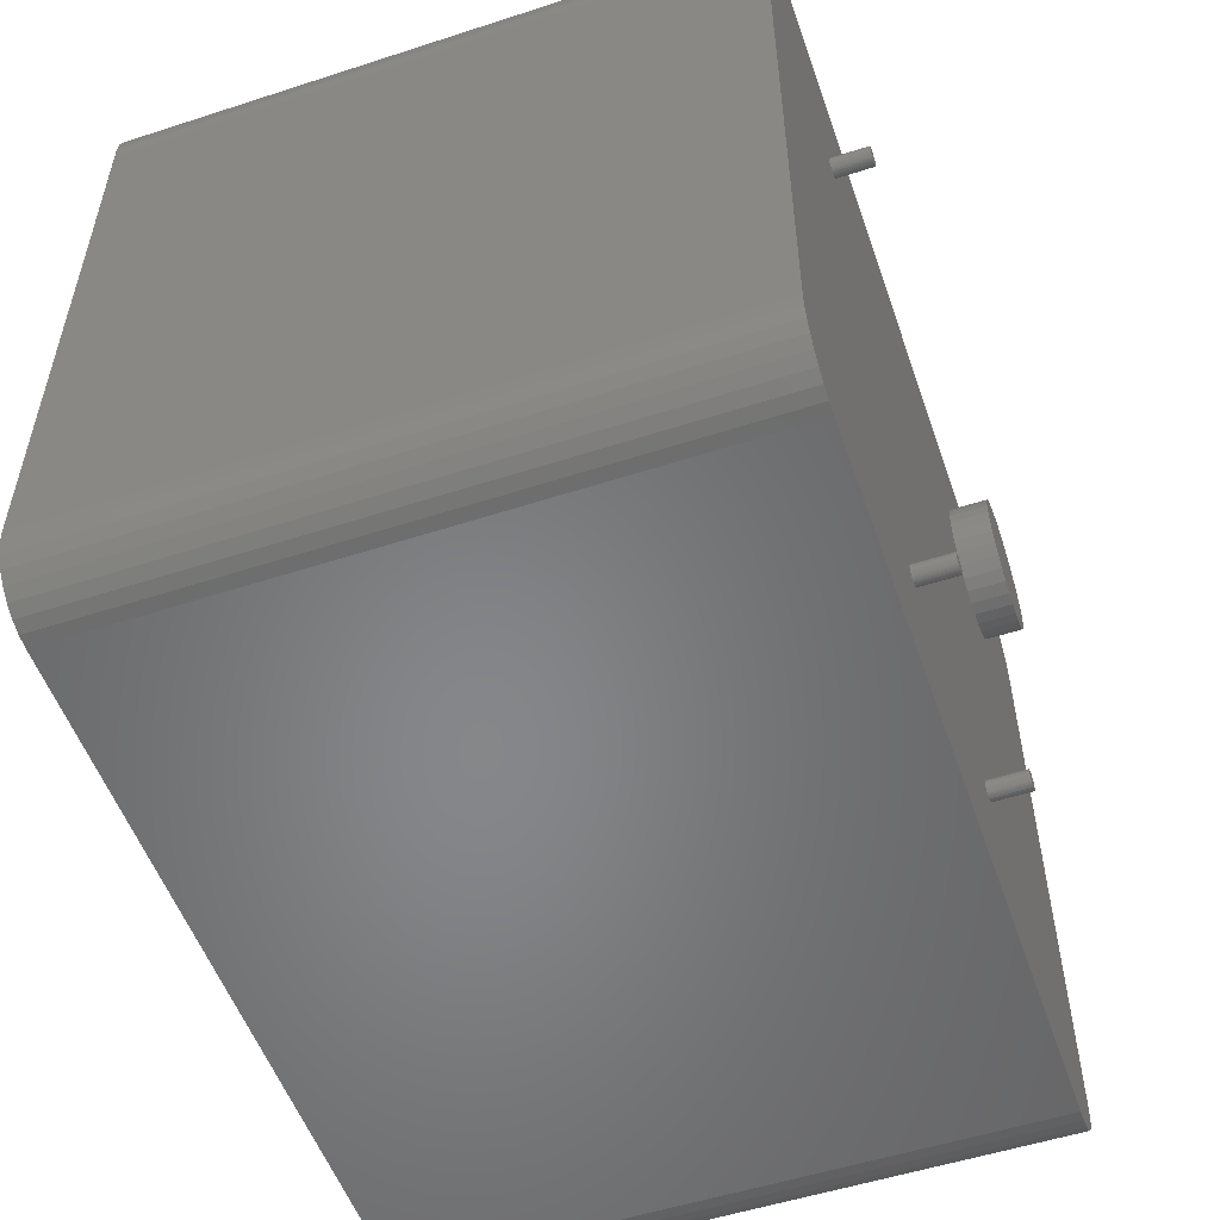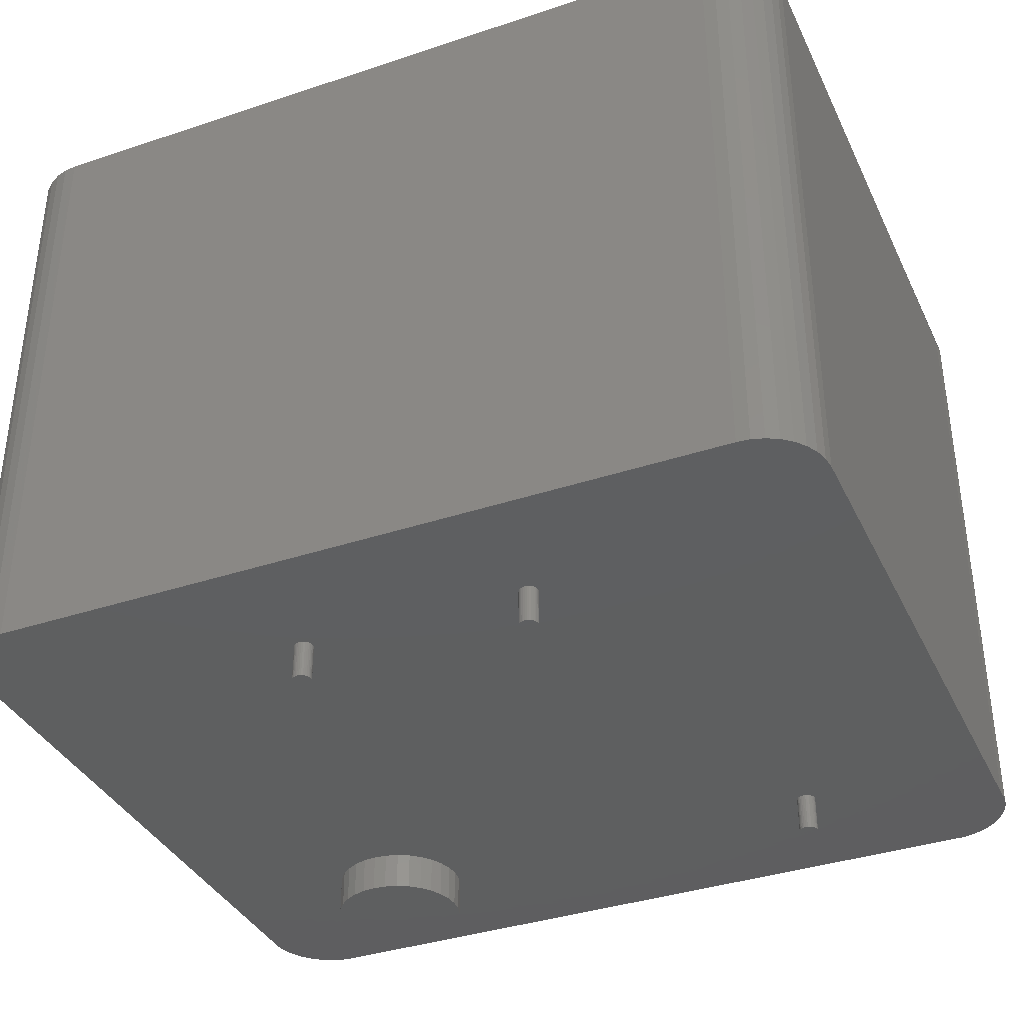
<metadata>
{"format":"stl","ext":"stl","renderer":"f3d","projection":"perspective","resolution":1024,"background":"white","views":[{"elev":-53.6,"azim":-70.9,"up":"+Z"},{"elev":-37.0,"azim":-156.7,"up":"+Y"}]}
</metadata>
<code>
# stl→obj: 357 verts, 706 faces
v 0.1328 -0.7031 -0.2891
v 0.1328 -0.75 -0.2891
v 0.133 -0.7031 -0.2868
v 0.133 -0.75 -0.2868
v 0.1337 -0.7031 -0.2845
v 0.1337 -0.75 -0.2845
v 0.1348 -0.7031 -0.2825
v 0.1348 -0.75 -0.2825
v 0.1363 -0.7031 -0.2807
v 0.1363 -0.75 -0.2807
v 0.1381 -0.7031 -0.2792
v 0.1381 -0.75 -0.2792
v 0.1401 -0.7031 -0.2781
v 0.1401 -0.75 -0.2781
v 0.1423 -0.7031 -0.2774
v 0.1423 -0.75 -0.2774
v 0.1447 -0.7031 -0.2772
v 0.1447 -0.75 -0.2772
v 0.147 -0.7031 -0.2774
v 0.147 -0.75 -0.2774
v 0.1492 -0.7031 -0.2781
v 0.1492 -0.75 -0.2781
v 0.1512 -0.7031 -0.2792
v 0.1512 -0.75 -0.2792
v 0.153 -0.7031 -0.2807
v 0.153 -0.75 -0.2807
v 0.1545 -0.7031 -0.2825
v 0.1545 -0.75 -0.2825
v 0.1556 -0.7031 -0.2845
v 0.1556 -0.75 -0.2845
v 0.1563 -0.7031 -0.2868
v 0.1563 -0.75 -0.2868
v 0.1565 -0.7031 -0.2891
v 0.1565 -0.75 -0.2891
v 0.1563 -0.7031 -0.2914
v 0.1563 -0.75 -0.2914
v 0.1556 -0.7031 -0.2936
v 0.1556 -0.75 -0.2936
v 0.1545 -0.7031 -0.2956
v 0.1545 -0.75 -0.2956
v 0.153 -0.7031 -0.2974
v 0.153 -0.75 -0.2974
v 0.1512 -0.7031 -0.2989
v 0.1512 -0.75 -0.2989
v 0.1492 -0.7031 -0.3
v 0.1492 -0.75 -0.3
v 0.147 -0.7031 -0.3007
v 0.147 -0.75 -0.3007
v 0.1447 -0.7031 -0.3009
v 0.1447 -0.75 -0.3009
v 0.1423 -0.7031 -0.3007
v 0.1423 -0.75 -0.3007
v 0.1401 -0.7031 -0.3
v 0.1401 -0.75 -0.3
v 0.1381 -0.7031 -0.2989
v 0.1381 -0.75 -0.2989
v 0.1363 -0.7031 -0.2974
v 0.1363 -0.75 -0.2974
v 0.1348 -0.7031 -0.2956
v 0.1348 -0.75 -0.2956
v 0.1337 -0.7031 -0.2936
v 0.1337 -0.75 -0.2936
v 0.133 -0.7031 -0.2914
v 0.133 -0.75 -0.2914
v 0.5391 -0.7031 0.006661
v 0.5391 -0.7031 0.3718
v 0.3752 -0.7031 0.2891
v 0.3737 -0.7031 0.273
v 0.369 -0.7031 0.2576
v 0.3614 -0.7031 0.2434
v 0.3512 -0.7031 0.231
v 0.3387 -0.7031 0.2208
v 0.5391 -0.7031 -0.375
v 0.459 -0.7031 -0.4551
v 0.4746 -0.7031 -0.4536
v 0.4896 -0.7031 -0.449
v 0.5035 -0.7031 -0.4416
v 0.5156 -0.7031 -0.4316
v 0.5256 -0.7031 -0.4195
v 0.533 -0.7031 -0.4057
v 0.5375 -0.7031 -0.3906
v -0.5312 -0.7031 0.006661
v -0.2928 -0.7031 0.2772
v -0.2952 -0.7031 0.2774
v -0.2974 -0.7031 0.2781
v -0.2994 -0.7031 0.2792
v -0.3012 -0.7031 0.2807
v -0.3027 -0.7031 0.2825
v -0.3038 -0.7031 0.2845
v -0.3045 -0.7031 0.2868
v -0.3047 -0.7031 0.2891
v -0.5312 -0.7031 0.3718
v 0.008799 -0.7031 -0.4551
v -0.1326 -0.7031 -0.2891
v -0.1328 -0.7031 -0.2914
v -0.1335 -0.7031 -0.2936
v -0.1346 -0.7031 -0.2956
v -0.136 -0.7031 -0.2974
v -0.1378 -0.7031 -0.2989
v -0.1399 -0.7031 -0.3
v -0.1421 -0.7031 -0.3007
v -0.1444 -0.7031 -0.3009
v -0.1467 -0.7031 -0.3007
v -0.1489 -0.7031 -0.3
v -0.4512 -0.7031 -0.4551
v -0.1562 -0.7031 -0.2891
v -0.281 -0.7031 0.2891
v -0.2812 -0.7031 0.2868
v -0.2819 -0.7031 0.2845
v -0.283 -0.7031 0.2825
v -0.2845 -0.7031 0.2807
v -0.2863 -0.7031 0.2792
v -0.2883 -0.7031 0.2781
v -0.2905 -0.7031 0.2774
v -0.5312 -0.7031 -0.375
v -0.5297 -0.7031 -0.3906
v -0.5252 -0.7031 -0.4057
v -0.5178 -0.7031 -0.4195
v -0.5078 -0.7031 -0.4316
v -0.4957 -0.7031 -0.4416
v -0.4818 -0.7031 -0.449
v -0.4668 -0.7031 -0.4536
v -0.151 -0.7031 -0.2989
v -0.1528 -0.7031 -0.2974
v -0.1543 -0.7031 -0.2956
v -0.1553 -0.7031 -0.2936
v -0.156 -0.7031 -0.2914
v -0.156 -0.7031 -0.2868
v -0.1553 -0.7031 -0.2845
v -0.1543 -0.7031 -0.2825
v -0.1528 -0.7031 -0.2807
v -0.151 -0.7031 -0.2792
v -0.1489 -0.7031 -0.2781
v -0.1467 -0.7031 -0.2774
v 0.2109 -0.7031 0.2891
v -0.1444 -0.7031 -0.2772
v -0.1421 -0.7031 -0.2774
v -0.1399 -0.7031 -0.2781
v -0.1378 -0.7031 -0.2792
v -0.136 -0.7031 -0.2807
v -0.1346 -0.7031 -0.2825
v -0.1335 -0.7031 -0.2845
v -0.1328 -0.7031 -0.2868
v 0.3245 -0.7031 0.2132
v 0.3091 -0.7031 0.2085
v 0.2931 -0.7031 0.2069
v 0.2771 -0.7031 0.2085
v 0.2617 -0.7031 0.2132
v 0.2474 -0.7031 0.2208
v 0.235 -0.7031 0.231
v 0.2248 -0.7031 0.2434
v 0.2172 -0.7031 0.2576
v 0.2125 -0.7031 0.273
v 0.008799 -0.7031 0.4684
v -0.4579 -0.7031 0.4684
v -0.2928 -0.7031 0.3009
v -0.2905 -0.7031 0.3007
v -0.2883 -0.7031 0.3
v -0.2863 -0.7031 0.2989
v -0.2845 -0.7031 0.2974
v -0.283 -0.7031 0.2956
v -0.2819 -0.7031 0.2936
v -0.2812 -0.7031 0.2914
v 0.2125 -0.7031 0.3051
v 0.2172 -0.7031 0.3205
v 0.2248 -0.7031 0.3347
v 0.235 -0.7031 0.3472
v 0.2474 -0.7031 0.3574
v 0.2617 -0.7031 0.365
v 0.4657 -0.7031 0.4684
v 0.2771 -0.7031 0.3696
v 0.2931 -0.7031 0.3712
v 0.3091 -0.7031 0.3696
v 0.3245 -0.7031 0.365
v 0.3387 -0.7031 0.3574
v 0.3512 -0.7031 0.3472
v 0.3614 -0.7031 0.3347
v 0.369 -0.7031 0.3205
v 0.3737 -0.7031 0.3051
v 0.5397 -0.7031 0.3886
v 0.537 -0.7031 0.4052
v 0.5312 -0.7031 0.421
v 0.5224 -0.7031 0.4353
v 0.511 -0.7031 0.4476
v 0.4974 -0.7031 0.4575
v 0.4821 -0.7031 0.4645
v -0.4743 -0.7031 0.4645
v -0.3045 -0.7031 0.2914
v -0.3038 -0.7031 0.2936
v -0.3027 -0.7031 0.2956
v -0.3012 -0.7031 0.2974
v -0.2994 -0.7031 0.2989
v -0.2974 -0.7031 0.3
v -0.2952 -0.7031 0.3007
v -0.4895 -0.7031 0.4575
v -0.5032 -0.7031 0.4476
v -0.5146 -0.7031 0.4353
v -0.5234 -0.7031 0.421
v -0.5292 -0.7031 0.4052
v -0.5319 -0.7031 0.3886
v -0.1562 -0.75 -0.2891
v -0.156 -0.75 -0.2868
v -0.1553 -0.75 -0.2845
v -0.1543 -0.75 -0.2825
v -0.1528 -0.75 -0.2807
v -0.151 -0.75 -0.2792
v -0.1489 -0.75 -0.2781
v -0.1467 -0.75 -0.2774
v -0.1444 -0.75 -0.2772
v -0.1421 -0.75 -0.2774
v -0.1399 -0.75 -0.2781
v -0.1378 -0.75 -0.2792
v -0.136 -0.75 -0.2807
v -0.1346 -0.75 -0.2825
v -0.1335 -0.75 -0.2845
v -0.1328 -0.75 -0.2868
v -0.1326 -0.75 -0.2891
v -0.1328 -0.75 -0.2914
v -0.1335 -0.75 -0.2936
v -0.1346 -0.75 -0.2956
v -0.136 -0.75 -0.2974
v -0.1378 -0.75 -0.2989
v -0.1399 -0.75 -0.3
v -0.1421 -0.75 -0.3007
v -0.1444 -0.75 -0.3009
v -0.1467 -0.75 -0.3007
v -0.1489 -0.75 -0.3
v -0.151 -0.75 -0.2989
v -0.1528 -0.75 -0.2974
v -0.1543 -0.75 -0.2956
v -0.1553 -0.75 -0.2936
v -0.156 -0.75 -0.2914
v -0.3047 -0.75 0.2891
v -0.3045 -0.75 0.2914
v -0.3038 -0.75 0.2936
v -0.3027 -0.75 0.2956
v -0.3012 -0.75 0.2974
v -0.2994 -0.75 0.2989
v -0.2974 -0.75 0.3
v -0.2952 -0.75 0.3007
v -0.2928 -0.75 0.3009
v -0.2905 -0.75 0.3007
v -0.2883 -0.75 0.3
v -0.2863 -0.75 0.2989
v -0.2845 -0.75 0.2974
v -0.283 -0.75 0.2956
v -0.2819 -0.75 0.2936
v -0.2812 -0.75 0.2914
v -0.281 -0.75 0.2891
v -0.2812 -0.75 0.2868
v -0.2819 -0.75 0.2845
v -0.283 -0.75 0.2825
v -0.2845 -0.75 0.2807
v -0.2863 -0.75 0.2792
v -0.2883 -0.75 0.2781
v -0.2905 -0.75 0.2774
v -0.2928 -0.75 0.2772
v -0.2952 -0.75 0.2774
v -0.2974 -0.75 0.2781
v -0.2994 -0.75 0.2792
v -0.3012 -0.75 0.2807
v -0.3027 -0.75 0.2825
v -0.3038 -0.75 0.2845
v -0.3045 -0.75 0.2868
v 0.2771 -0.75 0.3696
v 0.3091 -0.75 0.3696
v 0.2931 -0.75 0.3712
v 0.2617 -0.75 0.365
v 0.3245 -0.75 0.365
v 0.2474 -0.75 0.3574
v 0.3387 -0.75 0.3574
v 0.235 -0.75 0.3472
v 0.3512 -0.75 0.3472
v 0.3512 -0.75 0.231
v 0.2474 -0.75 0.2208
v 0.3387 -0.75 0.2208
v 0.2617 -0.75 0.2132
v 0.3245 -0.75 0.2132
v 0.2771 -0.75 0.2085
v 0.3091 -0.75 0.2085
v 0.2931 -0.75 0.2069
v 0.3614 -0.75 0.3347
v 0.2248 -0.75 0.3347
v 0.369 -0.75 0.3205
v 0.2172 -0.75 0.3205
v 0.3737 -0.75 0.3051
v 0.2125 -0.75 0.3051
v 0.3752 -0.75 0.2891
v 0.2109 -0.75 0.2891
v 0.3737 -0.75 0.273
v 0.2125 -0.75 0.273
v 0.369 -0.75 0.2576
v 0.2172 -0.75 0.2576
v 0.3614 -0.75 0.2434
v 0.2248 -0.75 0.2434
v 0.235 -0.75 0.231
v -0.5312 0.07031 0.3718
v -0.5312 0.07031 0.006661
v -0.5312 0.07031 -0.375
v -0.4512 0.07031 -0.4551
v -0.4668 0.07031 -0.4536
v -0.4818 0.07031 -0.449
v -0.4957 0.07031 -0.4416
v -0.5078 0.07031 -0.4316
v -0.5178 0.07031 -0.4195
v -0.5252 0.07031 -0.4057
v -0.5297 0.07031 -0.3906
v 0.008799 0.07031 -0.4551
v 0.459 0.07031 -0.4551
v 0.5391 0.07031 -0.375
v 0.5375 0.07031 -0.3906
v 0.533 0.07031 -0.4057
v 0.5256 0.07031 -0.4195
v 0.5156 0.07031 -0.4316
v 0.5035 0.07031 -0.4416
v 0.4896 0.07031 -0.449
v 0.4746 0.07031 -0.4536
v 0.5391 0.07031 0.006661
v 0.5391 0.07031 0.3718
v 0.4657 0.02131 0.4684
v 0.4723 0.02248 0.4673
v 0.4834 0.0257 0.464
v 0.4924 0.02954 0.4602
v 0.5048 0.03715 0.4526
v 0.5224 0.05441 0.4353
v 0.5319 0.07031 0.4194
v 0.5373 0.07031 0.4041
v 0.5145 0.04543 0.4443
v 0.5397 0.07031 0.388
v 0.008799 0.02131 0.4684
v -0.4579 0.02131 0.4684
v -0.4677 0.02324 0.4665
v -0.5149 0.05482 0.4349
v -0.493 0.03436 0.4554
v -0.5007 0.04003 0.4497
v -0.4756 0.0257 0.464
v -0.5241 0.07031 0.4194
v -0.5295 0.07031 0.4041
v -0.4846 0.02954 0.4602
v -0.5319 0.07031 0.388
v -0.5074 0.04619 0.4435
v 0.4062 -0.0625 0.3356
v 0.008799 -0.0625 0.3356
v 0.4062 -0.0625 0.006661
v 0.008799 -0.0625 -0.3223
v -0.3984 -0.0625 0.006661
v -0.3984 -0.0625 -0.3223
v 0.4062 -0.0625 -0.3223
v -0.3984 -0.0625 0.3356
v -0.3984 -0.5703 0.3356
v -0.3984 -0.5703 0.006661
v 0.008799 -0.5703 0.3356
v 0.4062 -0.5703 0.3356
v 0.4062 -0.5703 0.006661
v 0.4062 -0.5703 -0.3223
v 0.008799 -0.5703 -0.3223
v -0.3984 -0.5703 -0.3223
f 1 2 3
f 3 2 4
f 3 4 5
f 5 4 6
f 5 6 7
f 7 6 8
f 7 8 9
f 9 8 10
f 9 10 11
f 11 10 12
f 11 12 13
f 13 12 14
f 13 14 15
f 15 14 16
f 15 16 17
f 17 16 18
f 17 18 19
f 19 18 20
f 19 20 21
f 21 20 22
f 21 22 23
f 23 22 24
f 23 24 25
f 25 24 26
f 25 26 27
f 27 26 28
f 27 28 29
f 29 28 30
f 29 30 31
f 31 30 32
f 31 32 33
f 33 32 34
f 33 34 35
f 35 34 36
f 35 36 37
f 37 36 38
f 37 38 39
f 39 38 40
f 39 40 41
f 41 40 42
f 41 42 43
f 43 42 44
f 43 44 45
f 45 44 46
f 45 46 47
f 47 46 48
f 47 48 49
f 49 48 50
f 49 50 51
f 51 50 52
f 51 52 53
f 53 52 54
f 53 54 55
f 55 54 56
f 55 56 57
f 57 56 58
f 57 58 59
f 59 58 60
f 59 60 61
f 61 60 62
f 61 62 63
f 63 62 64
f 63 64 1
f 1 64 2
f 65 66 67
f 65 67 68
f 65 68 69
f 65 69 70
f 65 70 71
f 65 71 72
f 65 72 33
f 65 33 73
f 33 74 75
f 33 75 76
f 33 76 77
f 33 77 78
f 33 78 79
f 33 79 80
f 33 80 81
f 33 81 73
f 82 83 84
f 82 84 85
f 82 85 86
f 82 86 87
f 82 87 88
f 82 88 89
f 82 89 90
f 82 90 91
f 82 91 92
f 93 49 51
f 93 51 53
f 93 53 55
f 93 55 57
f 93 57 59
f 93 59 61
f 93 61 63
f 93 63 1
f 93 1 94
f 93 94 95
f 93 95 96
f 93 96 97
f 93 97 98
f 93 98 99
f 93 99 100
f 93 100 101
f 93 101 102
f 93 102 103
f 93 103 104
f 93 104 105
f 74 33 35
f 74 35 37
f 74 37 39
f 74 39 41
f 74 41 43
f 74 43 45
f 74 45 47
f 74 47 49
f 74 49 93
f 106 107 108
f 106 108 109
f 106 109 110
f 106 110 111
f 106 111 112
f 106 112 113
f 106 113 114
f 106 114 83
f 106 83 82
f 106 82 115
f 106 115 116
f 106 116 117
f 106 117 118
f 106 118 119
f 106 119 120
f 106 120 121
f 106 121 122
f 106 122 105
f 105 104 123
f 105 123 124
f 105 124 125
f 105 125 126
f 105 126 127
f 105 127 106
f 107 106 128
f 107 128 129
f 107 129 130
f 107 130 131
f 107 131 132
f 107 132 133
f 107 133 134
f 94 1 3
f 94 3 5
f 94 5 7
f 135 107 134
f 135 134 136
f 135 136 137
f 135 137 138
f 135 138 139
f 135 139 140
f 135 140 141
f 135 141 142
f 135 142 143
f 135 143 94
f 135 94 7
f 135 7 9
f 135 9 11
f 135 11 13
f 135 13 15
f 135 15 17
f 135 17 19
f 135 19 21
f 135 21 23
f 135 23 25
f 135 25 27
f 135 27 29
f 135 29 31
f 135 31 33
f 33 72 144
f 33 144 145
f 33 145 146
f 33 146 147
f 33 147 148
f 33 148 149
f 33 149 150
f 33 150 151
f 33 151 152
f 33 152 153
f 33 153 135
f 154 155 156
f 154 156 157
f 154 157 158
f 154 158 159
f 154 159 160
f 154 160 161
f 154 161 162
f 154 162 163
f 154 163 107
f 154 107 135
f 154 135 164
f 154 164 165
f 154 165 166
f 154 166 167
f 154 167 168
f 154 168 169
f 170 154 169
f 170 169 171
f 170 171 172
f 170 172 173
f 170 173 174
f 170 174 175
f 170 175 176
f 170 176 177
f 170 177 178
f 170 178 179
f 170 179 67
f 67 66 180
f 67 180 181
f 67 181 182
f 67 182 183
f 67 183 184
f 67 184 185
f 67 185 186
f 67 186 170
f 155 187 91
f 155 91 188
f 155 188 189
f 155 189 190
f 155 190 191
f 155 191 192
f 155 192 193
f 155 193 194
f 155 194 156
f 91 187 195
f 91 195 196
f 91 196 197
f 91 197 198
f 91 198 199
f 91 199 200
f 91 200 92
f 24 10 26
f 10 8 26
f 26 8 28
f 28 8 6
f 28 6 30
f 38 60 40
f 40 60 58
f 40 58 42
f 58 56 42
f 12 10 24
f 12 24 22
f 12 22 20
f 12 20 18
f 12 18 16
f 12 16 14
f 44 42 56
f 44 56 54
f 44 54 52
f 44 52 50
f 44 50 48
f 44 48 46
f 30 6 32
f 32 6 4
f 32 4 34
f 34 4 2
f 34 2 36
f 36 2 64
f 36 64 38
f 38 64 62
f 38 62 60
f 106 201 128
f 128 201 202
f 128 202 129
f 129 202 203
f 129 203 130
f 130 203 204
f 130 204 131
f 131 204 205
f 131 205 132
f 132 205 206
f 132 206 133
f 133 206 207
f 133 207 134
f 134 207 208
f 134 208 136
f 136 208 209
f 136 209 137
f 137 209 210
f 137 210 138
f 138 210 211
f 138 211 139
f 139 211 212
f 139 212 140
f 140 212 213
f 140 213 141
f 141 213 214
f 141 214 142
f 142 214 215
f 142 215 143
f 143 215 216
f 143 216 94
f 94 216 217
f 94 217 95
f 95 217 218
f 95 218 96
f 96 218 219
f 96 219 97
f 97 219 220
f 97 220 98
f 98 220 221
f 98 221 99
f 99 221 222
f 99 222 100
f 100 222 223
f 100 223 101
f 101 223 224
f 101 224 102
f 102 224 225
f 102 225 103
f 103 225 226
f 103 226 104
f 104 226 227
f 104 227 123
f 123 227 228
f 123 228 124
f 124 228 229
f 124 229 125
f 125 229 230
f 125 230 126
f 126 230 231
f 126 231 127
f 127 231 232
f 127 232 106
f 106 232 201
f 212 205 213
f 205 204 213
f 213 204 214
f 214 204 203
f 214 203 215
f 219 230 220
f 220 230 229
f 220 229 221
f 229 228 221
f 206 205 212
f 206 212 211
f 206 211 210
f 206 210 209
f 206 209 208
f 206 208 207
f 222 221 228
f 222 228 227
f 222 227 226
f 222 226 225
f 222 225 224
f 222 224 223
f 215 203 216
f 216 203 202
f 216 202 217
f 217 202 201
f 217 201 218
f 218 201 232
f 218 232 219
f 219 232 231
f 219 231 230
f 91 233 188
f 188 233 234
f 188 234 189
f 189 234 235
f 189 235 190
f 190 235 236
f 190 236 191
f 191 236 237
f 191 237 192
f 192 237 238
f 192 238 193
f 193 238 239
f 193 239 194
f 194 239 240
f 194 240 156
f 156 240 241
f 156 241 157
f 157 241 242
f 157 242 158
f 158 242 243
f 158 243 159
f 159 243 244
f 159 244 160
f 160 244 245
f 160 245 161
f 161 245 246
f 161 246 162
f 162 246 247
f 162 247 163
f 163 247 248
f 163 248 107
f 107 248 249
f 107 249 108
f 108 249 250
f 108 250 109
f 109 250 251
f 109 251 110
f 110 251 252
f 110 252 111
f 111 252 253
f 111 253 112
f 112 253 254
f 112 254 113
f 113 254 255
f 113 255 114
f 114 255 256
f 114 256 83
f 83 256 257
f 83 257 84
f 84 257 258
f 84 258 85
f 85 258 259
f 85 259 86
f 86 259 260
f 86 260 87
f 87 260 261
f 87 261 88
f 88 261 262
f 88 262 89
f 89 262 263
f 89 263 90
f 90 263 264
f 90 264 91
f 91 264 233
f 244 237 245
f 237 236 245
f 245 236 246
f 246 236 235
f 246 235 247
f 251 262 252
f 252 262 261
f 252 261 253
f 261 260 253
f 238 237 244
f 238 244 243
f 238 243 242
f 238 242 241
f 238 241 240
f 238 240 239
f 254 253 260
f 254 260 259
f 254 259 258
f 254 258 257
f 254 257 256
f 254 256 255
f 247 235 248
f 248 235 234
f 248 234 249
f 249 234 233
f 249 233 250
f 250 233 264
f 250 264 251
f 251 264 263
f 251 263 262
f 265 266 267
f 266 265 268
f 266 268 269
f 269 268 270
f 269 270 271
f 271 270 272
f 271 272 273
f 274 275 276
f 276 275 277
f 276 277 278
f 278 277 279
f 278 279 280
f 280 279 281
f 273 272 282
f 282 272 283
f 282 283 284
f 284 283 285
f 284 285 286
f 286 285 287
f 286 287 288
f 288 287 289
f 288 289 290
f 290 289 291
f 290 291 292
f 292 291 293
f 292 293 294
f 294 293 295
f 294 295 274
f 274 295 296
f 274 296 275
f 67 288 68
f 68 288 290
f 68 290 69
f 69 290 292
f 69 292 70
f 70 292 294
f 70 294 71
f 71 294 274
f 71 274 72
f 72 274 276
f 72 276 144
f 144 276 278
f 144 278 145
f 145 278 280
f 145 280 146
f 146 280 281
f 146 281 147
f 147 281 279
f 147 279 148
f 148 279 277
f 148 277 149
f 149 277 275
f 149 275 150
f 150 275 296
f 150 296 151
f 151 296 295
f 151 295 152
f 152 295 293
f 152 293 153
f 153 293 291
f 153 291 135
f 135 291 289
f 135 289 164
f 164 289 287
f 164 287 165
f 165 287 285
f 165 285 166
f 166 285 283
f 166 283 167
f 167 283 272
f 167 272 168
f 168 272 270
f 168 270 169
f 169 270 268
f 169 268 171
f 171 268 265
f 171 265 172
f 172 265 267
f 172 267 173
f 173 267 266
f 173 266 174
f 174 266 269
f 174 269 175
f 175 269 271
f 175 271 176
f 176 271 273
f 176 273 177
f 177 273 282
f 177 282 178
f 178 282 284
f 178 284 179
f 179 284 286
f 179 286 67
f 67 286 288
f 297 298 92
f 92 298 82
f 298 299 82
f 82 299 115
f 300 105 301
f 301 105 122
f 301 122 302
f 302 122 121
f 302 121 303
f 303 121 120
f 303 120 304
f 304 120 119
f 304 119 305
f 305 119 118
f 305 118 306
f 306 118 117
f 306 117 307
f 307 117 116
f 307 116 299
f 299 116 115
f 105 300 93
f 93 300 308
f 93 308 74
f 74 308 309
f 310 73 311
f 311 73 81
f 311 81 312
f 312 81 80
f 312 80 313
f 313 80 79
f 313 79 314
f 314 79 78
f 314 78 315
f 315 78 77
f 315 77 316
f 316 77 76
f 316 76 317
f 317 76 75
f 317 75 309
f 309 75 74
f 310 318 73
f 73 318 65
f 318 319 65
f 65 319 66
f 320 186 321
f 320 170 186
f 321 186 322
f 322 186 185
f 185 323 322
f 324 323 185
f 185 184 324
f 325 183 182
f 326 325 182
f 326 182 181
f 326 181 327
f 183 325 184
f 184 325 328
f 184 328 324
f 327 181 329
f 329 181 180
f 329 180 319
f 319 180 66
f 170 320 154
f 154 320 330
f 154 330 155
f 155 330 331
f 155 332 187
f 155 331 332
f 333 198 197
f 334 335 196
f 332 336 187
f 337 338 199
f 337 199 198
f 337 198 333
f 195 187 336
f 195 336 339
f 195 339 334
f 195 334 196
f 297 92 340
f 340 92 200
f 340 200 338
f 338 200 199
f 333 197 341
f 341 197 196
f 341 196 335
f 305 306 337
f 306 338 337
f 327 329 319
f 327 319 318
f 327 318 310
f 327 310 311
f 327 311 312
f 327 312 326
f 326 312 313
f 326 313 314
f 326 314 315
f 326 315 316
f 326 316 317
f 326 317 309
f 337 326 309
f 337 309 308
f 337 308 300
f 300 301 302
f 300 302 303
f 300 303 304
f 300 304 305
f 300 305 337
f 307 299 298
f 307 298 297
f 307 297 340
f 307 340 338
f 307 338 306
f 323 321 322
f 337 333 341
f 337 341 335
f 337 335 334
f 337 334 339
f 337 339 336
f 337 336 332
f 337 332 331
f 337 331 330
f 337 330 326
f 320 321 323
f 320 323 324
f 320 324 328
f 320 328 325
f 320 325 326
f 320 326 330
f 342 343 344
f 345 346 347
f 348 344 345
f 345 344 343
f 345 343 346
f 346 343 349
f 350 351 349
f 349 351 346
f 352 350 343
f 343 350 349
f 353 352 342
f 342 352 343
f 354 353 344
f 344 353 342
f 355 354 348
f 348 354 344
f 356 355 345
f 345 355 348
f 357 356 347
f 347 356 345
f 351 357 346
f 346 357 347
f 353 354 352
f 357 351 356
f 355 356 354
f 354 356 352
f 356 351 352
f 352 351 350

</code>
